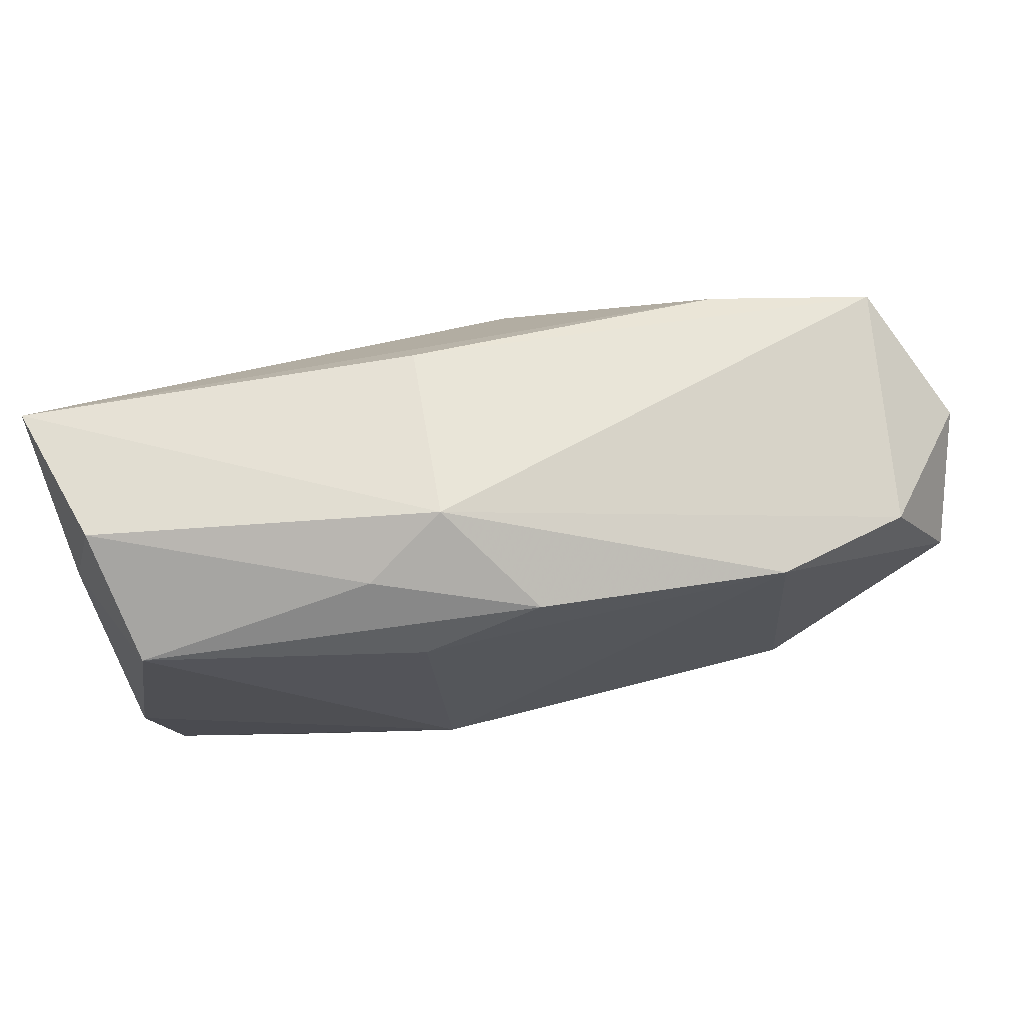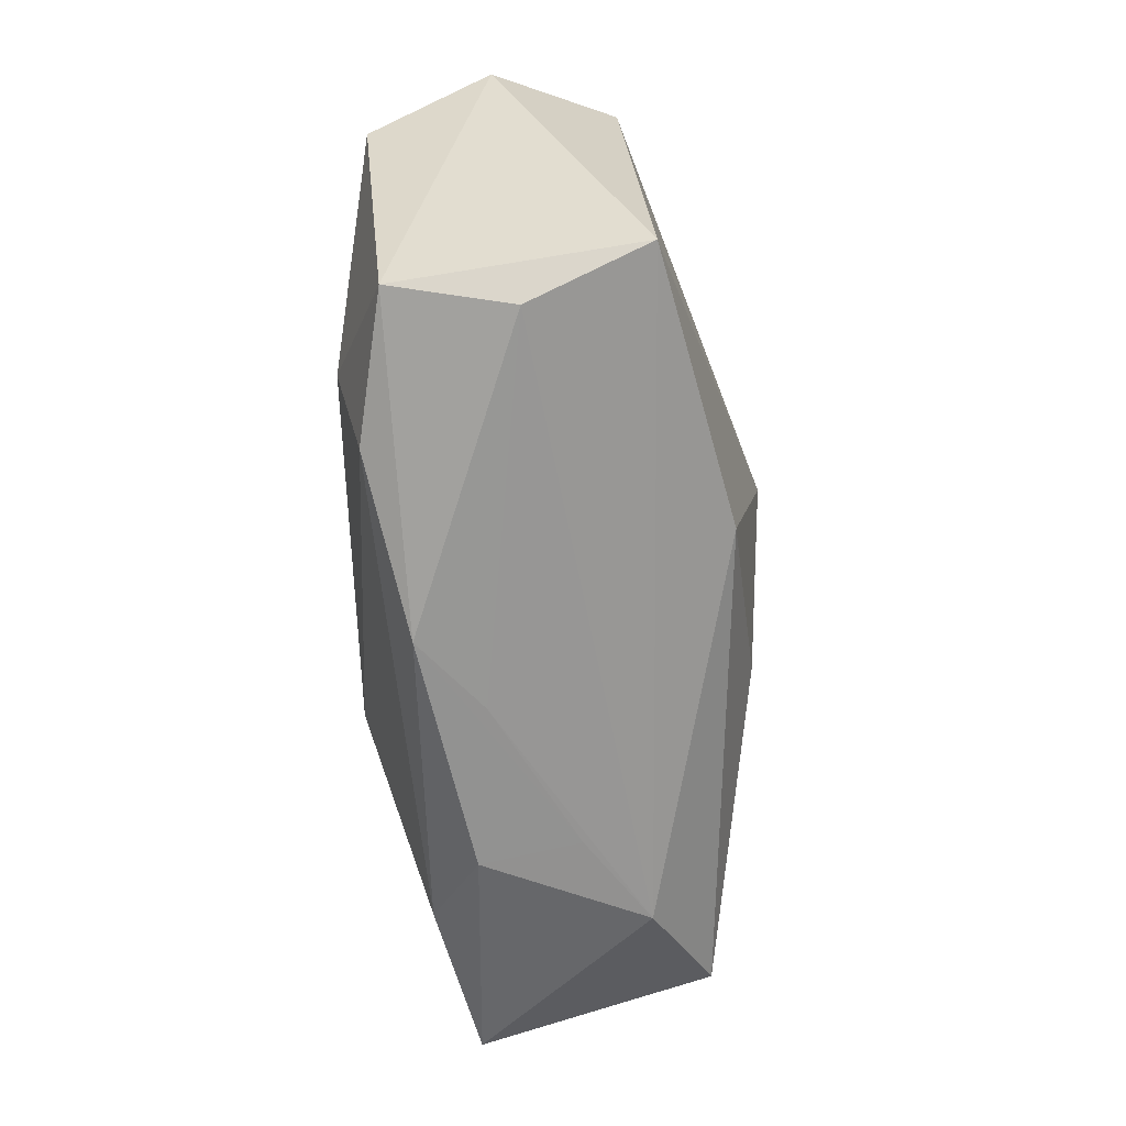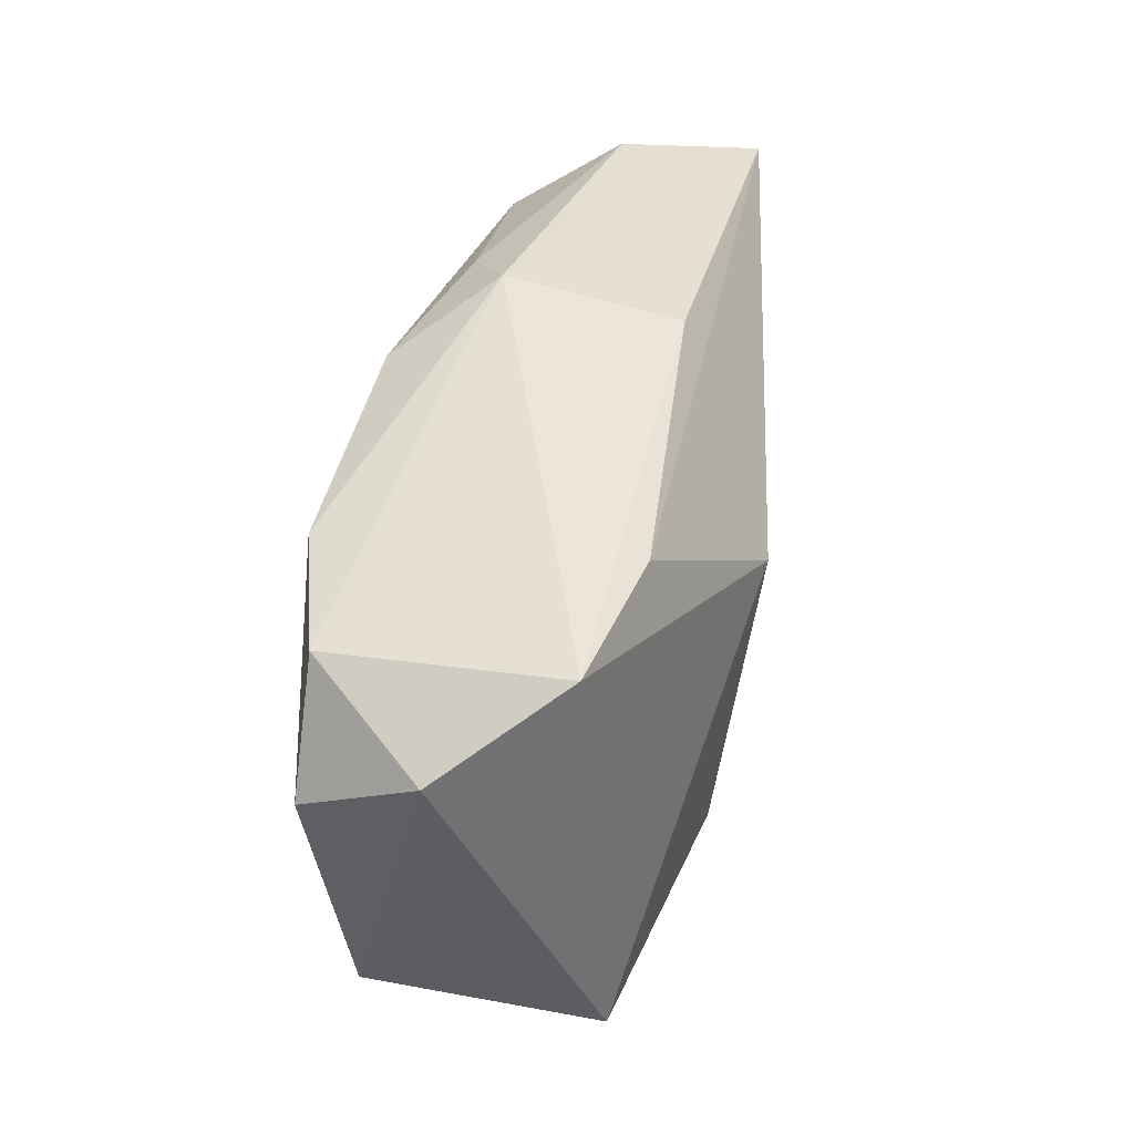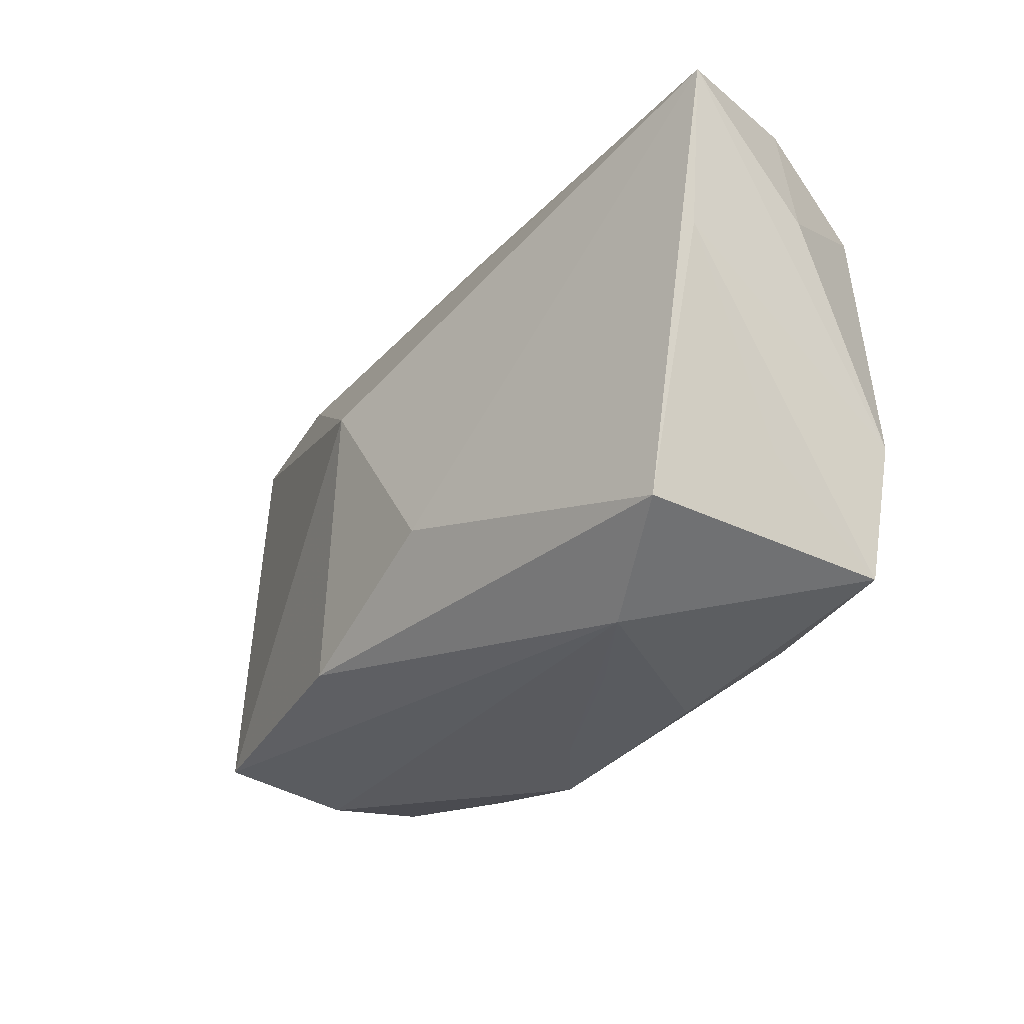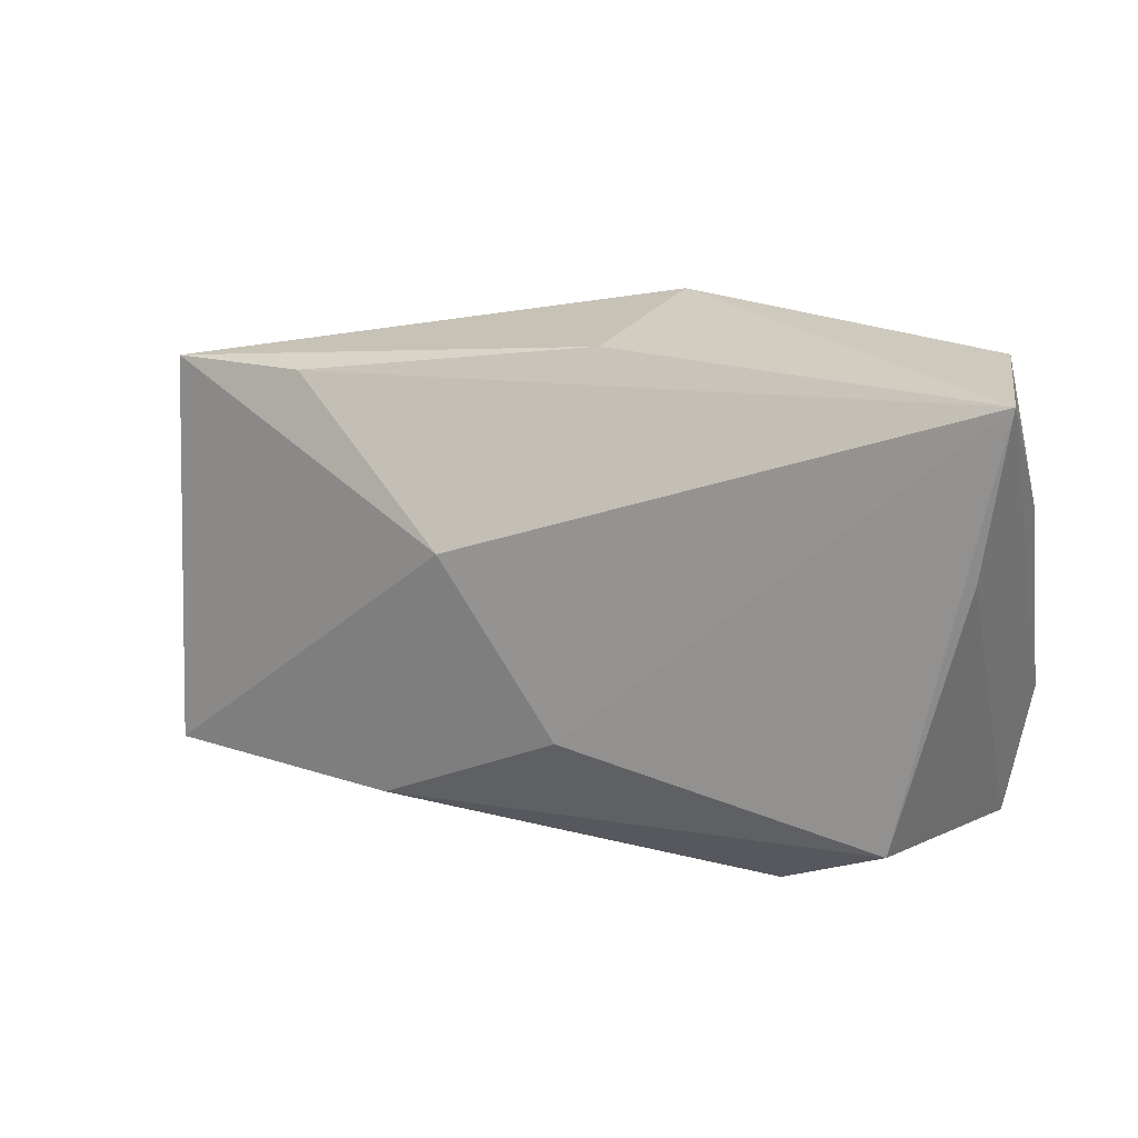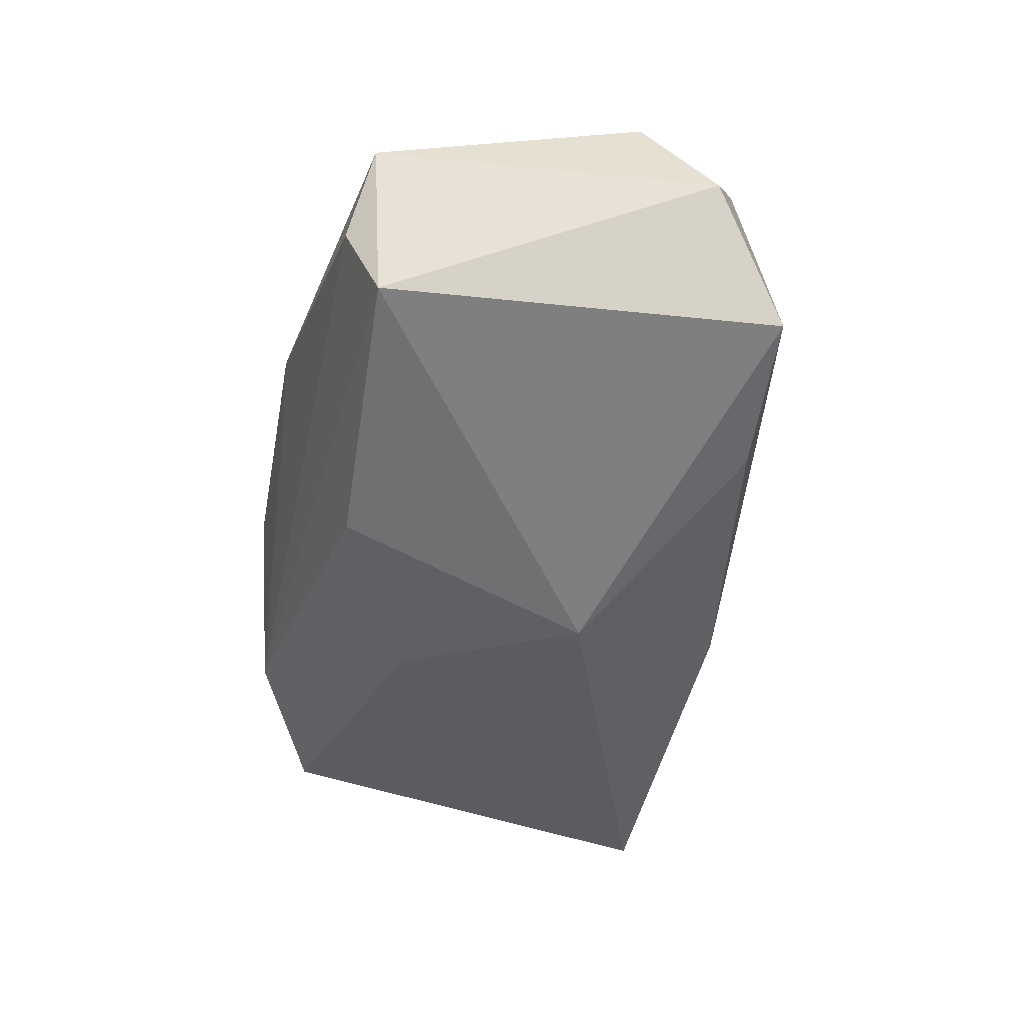
<metadata>
{"format":"obj","ext":"obj","renderer":"f3d","projection":"perspective","resolution":1024,"background":"white","views":[{"elev":70.8,"azim":-15.9,"up":"+Y"},{"elev":-64.0,"azim":91.0,"up":"+Y"},{"elev":37.5,"azim":97.1,"up":"+Y"},{"elev":-28.9,"azim":-129.6,"up":"+Y"},{"elev":16.7,"azim":-157.2,"up":"+Y"},{"elev":-40.1,"azim":79.2,"up":"+Z"}]}
</metadata>
<code>
v 0.04195 0.01074 0.004265
v -0.03684 0.006551 -0.01336
v -0.03869 0.01051 -0.002549
v 0.03256 -0.02067 0.001492
v -0.03089 -0.01643 -0.01345
v 0.02115 0.01671 0.01636
v -0.02072 -0.02208 -0.008137
v -0.03918 0.02069 -0.01438
v -0.01395 -0.02394 0.006065
v 0.03856 0.004968 0.01443
v -0.03436 0.01585 0.008539
v -0.03796 -0.007814 0.006894
v 0.005571 0.005658 -0.01846
v -0.01392 0.02114 0.008856
v -0.004031 -0.009662 -0.01695
v -0.005001 0.02179 -0.0101
v -0.00667 0.02416 0.005356
v -0.03598 0.02198 -0.001597
v 0.02354 -0.01109 0.01636
v 0.02254 0.01767 -0.009899
v -0.03574 -0.01929 0.00663
v 0.03292 0.01507 0.01383
v -0.01279 -0.02268 -0.002458
v 0.0001963 -0.02334 0.004921
v 0.006507 -0.02394 0.01042
v 0.03646 -0.01787 -0.0086
v -0.01063 0.01472 0.0142
v 0.0336 -0.01861 0.01197
v -0.02167 -0.01979 0.01025
v 0.02114 -0.02019 0.01399
v -0.0351 -0.01089 -0.003596
v 0.01261 -0.01722 -0.01483
v -0.0004253 0.01932 0.0143
v -0.009518 -0.007153 0.01636
v 0.0364 0.01724 -0.006387
f 16 8 17
f 17 6 22
f 17 8 18
f 34 6 27
f 27 11 34
f 13 26 32
f 13 8 20
f 8 16 20
f 28 26 1
f 11 27 33
f 33 6 17
f 33 27 6
f 13 32 15
f 15 32 5
f 15 8 13
f 15 5 8
f 7 32 26
f 5 32 7
f 7 21 5
f 9 21 7
f 3 18 8
f 11 18 3
f 8 5 2
f 34 11 12
f 12 21 34
f 11 3 12
f 12 3 8
f 8 2 12
f 12 2 21
f 34 21 29
f 29 21 9
f 35 26 13
f 13 20 35
f 1 26 35
f 35 22 1
f 17 22 35
f 35 16 17
f 35 20 16
f 1 22 10
f 10 28 1
f 10 22 6
f 26 28 4
f 4 7 26
f 14 33 17
f 11 33 14
f 17 18 14
f 14 18 11
f 5 21 31
f 31 2 5
f 21 2 31
f 28 10 19
f 19 6 34
f 19 10 6
f 25 29 9
f 25 4 28
f 28 19 30
f 30 25 28
f 30 19 34
f 34 29 30
f 29 25 30
f 7 4 24
f 4 25 24
f 9 7 23
f 7 24 23
f 23 25 9
f 23 24 25

</code>
